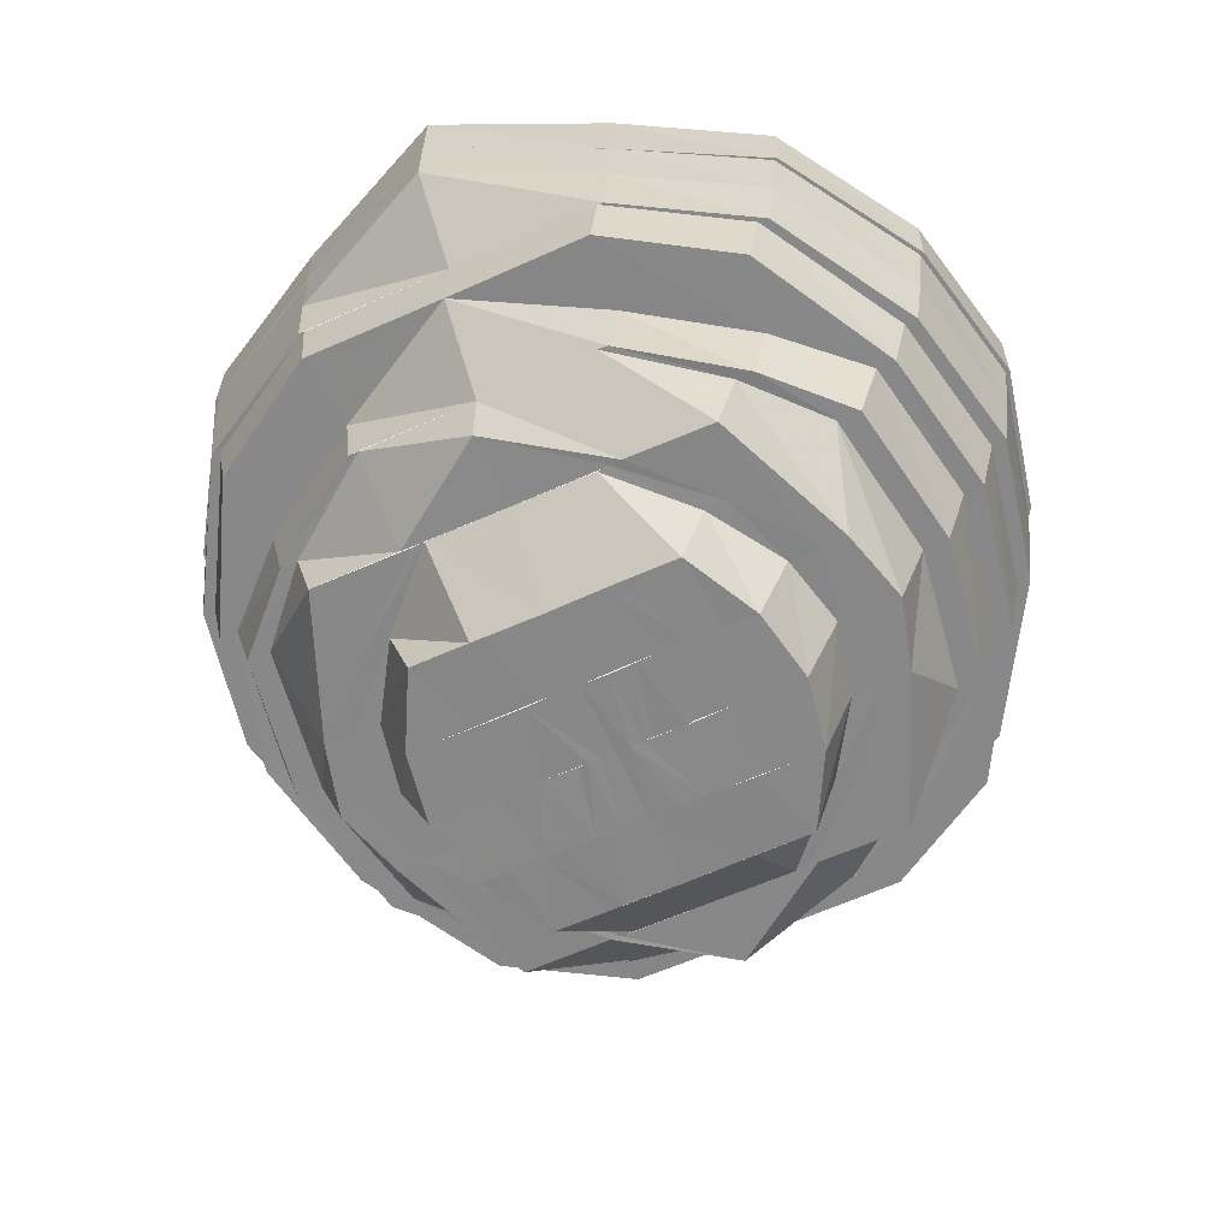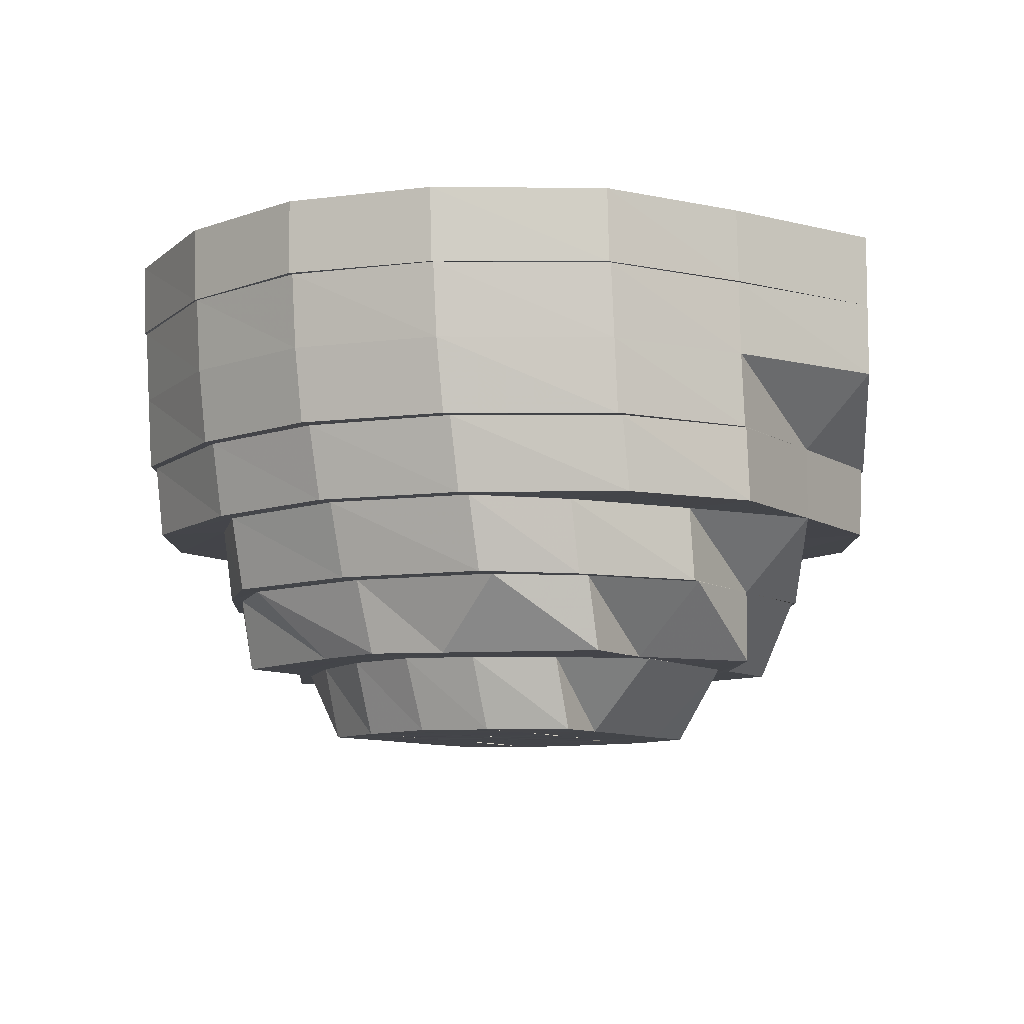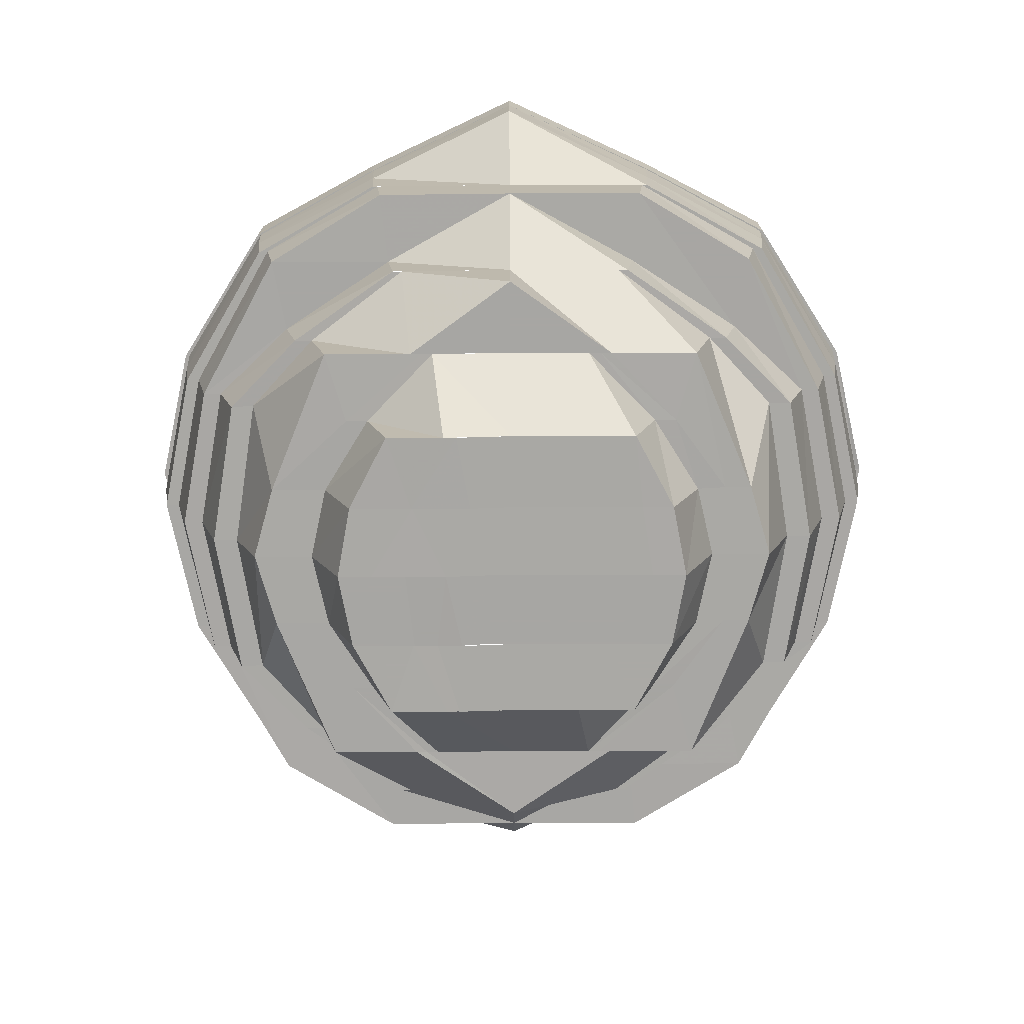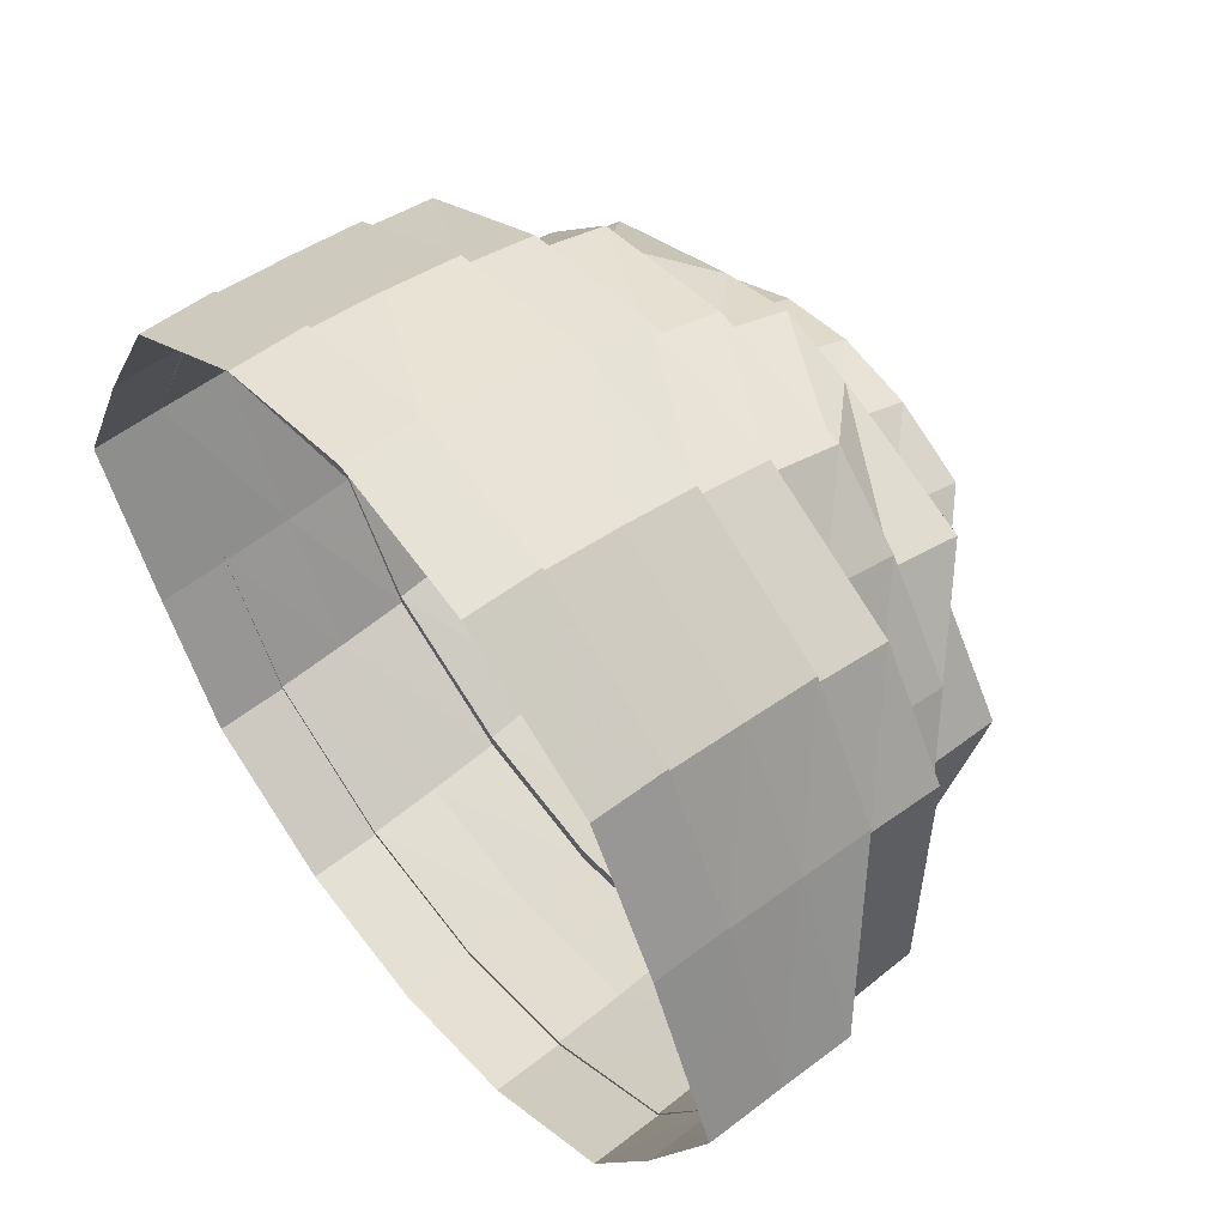
<metadata>
{"format":"obj","ext":"obj","renderer":"f3d","projection":"perspective","resolution":1024,"background":"white","views":[{"elev":-62.7,"azim":114.3,"up":"+Y"},{"elev":-8.8,"azim":-148.6,"up":"+Y"},{"elev":-74.9,"azim":90.4,"up":"+Y"},{"elev":55.6,"azim":-128.8,"up":"+Z"}]}
</metadata>
<code>
o 2518
v 2205 1861 8.951
v 2205 1861 8.973
v 2205 1861 8.951
v 2205 1861 8.992
v 2205 1861 8.973
v 2205 1861 8.951
v 2205 1861 8.973
v 2205 1861 8.991
v 2205 1861 8.929
v 2205 1861 9.004
v 2205 1861 8.991
v 2205 1861 9.004
v 2205 1861 8.972
v 2205 1861 8.991
v 2205 1861 8.951
v 2205 1861 8.973
v 2205 1861 9.004
v 2205 1861 9.003
v 2205 1861 9.009
v 2205 1861 9.008
v 2205 1861 8.991
v 2205 1861 8.972
v 2205 1861 9.008
v 2205 1861 9.008
v 2205 1861 9.004
v 2205 1861 9.004
v 2205 1861 9.004
v 2205 1861 8.991
v 2205 1861 9.004
v 2205 1861 9.003
v 2205 1861 8.992
v 2205 1861 8.991
v 2205 1861 9.008
v 2205 1861 9.003
v 2205 1861 8.991
v 2205 1861 8.991
v 2205 1861 8.973
v 2205 1861 8.973
v 2205 1861 8.973
v 2205 1861 8.972
v 2205 1861 8.951
v 2205 1861 8.951
v 2205 1861 9.004
v 2205 1861 9.008
v 2205 1861 8.991
v 2205 1861 9.003
v 2205 1861 8.973
v 2205 1861 8.991
v 2205 1861 8.951
v 2205 1861 8.972
v 2205 1861 8.929
v 2205 1861 8.951
v 2205 1861 8.929
v 2205 1861 8.91
v 2205 1861 8.929
v 2205 1861 8.91
v 2205 1861 8.897
v 2205 1861 8.91
v 2205 1861 8.897
v 2205 1861 8.929
v 2205 1861 8.91
v 2205 1861 8.951
v 2205 1861 8.929
v 2205 1861 8.897
v 2205 1861 8.898
v 2205 1861 8.893
v 2205 1861 8.893
v 2205 1861 8.91
v 2205 1861 8.929
v 2205 1861 8.893
v 2205 1861 8.894
v 2205 1861 8.897
v 2205 1861 8.897
v 2205 1861 8.897
v 2205 1861 8.91
v 2205 1861 8.897
v 2205 1861 8.898
v 2205 1861 8.91
v 2205 1861 8.91
v 2205 1861 8.893
v 2205 1861 8.898
v 2205 1861 8.91
v 2205 1861 8.91
v 2205 1861 8.929
v 2205 1861 8.929
v 2205 1861 8.929
v 2205 1861 8.897
v 2205 1861 8.894
v 2205 1861 8.91
v 2205 1861 8.898
v 2205 1861 8.929
v 2205 1861 8.91
v 2205 1861 8.951
v 2205 1861 8.929
v 2205 1861 8.899
v 2205 1861 8.895
v 2205 1861 8.899
v 2205 1861 8.9
v 2205 1861 8.914
v 2205 1861 8.902
v 2205 1861 8.931
v 2205 1861 8.912
v 2205 1861 8.911
v 2205 1861 8.912
v 2205 1861 8.9
v 2205 1861 8.93
v 2205 1861 8.896
v 2205 1861 8.898
v 2205 1861 8.894
v 2205 1861 8.898
v 2205 1861 8.91
v 2205 1861 8.9
v 2205 1861 8.91
v 2205 1861 8.896
v 2205 1861 8.929
v 2205 1861 8.929
v 2205 1861 8.93
v 2205 1861 8.951
v 2205 1861 8.911
v 2205 1861 8.9
v 2205 1861 8.929
v 2205 1861 8.912
v 2205 1861 8.929
v 2205 1861 8.93
v 2205 1861 8.951
v 2205 1861 8.929
v 2205 1861 8.912
v 2205 1861 8.951
v 2205 1861 8.972
v 2205 1861 8.93
v 2205 1861 8.914
v 2205 1861 8.931
v 2205 1861 8.951
v 2205 1861 8.991
v 2205 1861 8.972
v 2205 1861 8.971
v 2205 1861 8.99
v 2205 1861 9.003
v 2205 1861 8.971
v 2205 1861 8.989
v 2205 1861 8.931
v 2205 1861 8.931
v 2205 1861 8.917
v 2205 1861 8.933
v 2205 1861 8.915
v 2205 1861 8.931
v 2205 1861 8.951
v 2205 1861 8.904
v 2205 1861 8.914
v 2205 1861 8.912
v 2205 1861 8.93
v 2205 1861 8.971
v 2205 1861 8.97
v 2205 1861 8.951
v 2205 1861 8.988
v 2205 1861 8.986
v 2205 1861 8.971
v 2205 1861 8.989
v 2205 1861 9.001
v 2205 1861 9.005
v 2205 1861 8.999
v 2205 1861 9.001
v 2205 1861 9.003
v 2205 1861 9.005
v 2205 1861 8.997
v 2205 1861 8.986
v 2205 1861 8.984
v 2205 1861 8.968
v 2205 1861 8.982
v 2205 1861 8.988
v 2205 1861 8.999
v 2205 1861 8.971
v 2205 1861 8.97
v 2205 1861 8.969
v 2205 1861 8.984
v 2205 1861 8.994
v 2205 1861 9.001
v 2205 1861 8.994
v 2205 1861 8.999
v 2205 1861 9.001
v 2205 1861 8.997
v 2205 1861 8.989
v 2205 1861 8.988
v 2205 1861 8.971
v 2205 1861 8.989
v 2205 1861 8.997
v 2205 1861 8.986
v 2205 1861 8.971
v 2205 1861 8.97
v 2205 1861 8.998
v 2205 1861 8.994
v 2205 1861 8.992
v 2205 1861 8.982
v 2205 1861 8.984
v 2205 1861 8.994
v 2205 1861 8.969
v 2205 1861 8.968
v 2205 1861 8.995
v 2205 1861 8.98
v 2205 1861 8.997
v 2205 1861 8.986
v 2205 1861 8.992
v 2205 1861 8.984
v 2205 1861 8.97
v 2205 1861 8.986
v 2205 1861 8.951
v 2205 1861 8.969
v 2205 1861 8.988
v 2205 1861 8.971
v 2205 1861 8.992
v 2205 1861 8.982
v 2205 1861 8.969
v 2205 1861 8.968
v 2205 1861 8.992
v 2205 1861 8.988
v 2205 1861 8.988
v 2205 1861 8.985
v 2205 1861 8.977
v 2205 1861 8.965
v 2205 1861 8.988
v 2205 1861 8.974
v 2205 1861 8.963
v 2205 1861 8.962
v 2205 1861 8.992
v 2205 1861 8.982
v 2205 1861 8.968
v 2205 1861 8.98
v 2205 1861 8.982
v 2205 1861 8.984
v 2205 1861 8.969
v 2205 1861 8.985
v 2205 1861 8.977
v 2205 1861 8.951
v 2205 1861 8.968
v 2205 1861 8.98
v 2205 1861 8.966
v 2205 1861 8.931
v 2205 1861 8.933
v 2205 1861 8.915
v 2205 1861 8.98
v 2205 1861 8.966
v 2205 1861 8.981
v 2205 1861 8.984
v 2205 1861 8.981
v 2205 1861 8.971
v 2205 1861 8.977
v 2205 1861 8.96
v 2205 1861 8.968
v 2205 1861 8.951
v 2205 1861 8.98
v 2205 1861 8.973
v 2205 1861 8.965
v 2205 1861 8.958
v 2205 1861 8.956
v 2205 1861 8.951
v 2205 1861 8.975
v 2205 1861 8.969
v 2205 1861 8.951
v 2205 1861 8.977
v 2205 1861 8.97
v 2205 1861 8.964
v 2205 1861 8.973
v 2205 1861 8.974
v 2205 1861 8.965
v 2205 1861 8.966
v 2205 1861 8.951
v 2205 1861 8.963
v 2205 1861 8.965
v 2205 1861 8.951
v 2205 1861 8.971
v 2205 1861 8.962
v 2205 1861 8.968
v 2205 1861 8.969
v 2205 1861 8.965
v 2205 1861 8.966
v 2205 1861 8.964
v 2205 1861 8.961
v 2205 1861 8.96
v 2205 1861 8.958
v 2205 1861 8.961
v 2205 1861 8.958
v 2205 1861 8.958
v 2205 1861 8.956
v 2205 1861 8.955
v 2205 1861 8.954
v 2205 1861 8.954
v 2205 1861 8.953
v 2205 1861 8.954
v 2205 1861 8.951
v 2205 1861 8.951
v 2205 1861 8.949
v 2205 1861 8.947
v 2205 1861 8.947
v 2205 1861 8.944
v 2205 1861 8.947
v 2205 1861 8.944
v 2205 1861 8.946
v 2205 1861 8.941
v 2205 1861 8.937
v 2205 1861 8.94
v 2205 1861 8.937
v 2205 1861 8.941
v 2205 1861 8.936
v 2205 1861 8.932
v 2205 1861 8.931
v 2205 1861 8.932
v 2205 1861 8.926
v 2205 1861 8.928
v 2205 1861 8.928
v 2205 1861 8.933
v 2205 1861 8.937
v 2205 1861 8.943
v 2205 1861 8.945
v 2205 1861 8.941
v 2205 1861 8.94
v 2205 1861 8.93
v 2205 1861 8.938
v 2205 1861 8.936
v 2205 1861 8.951
v 2205 1861 8.951
v 2205 1861 8.966
v 2205 1861 8.968
v 2205 1861 8.982
v 2205 1861 8.951
v 2205 1861 8.936
v 2205 1861 8.951
v 2205 1861 8.969
v 2205 1861 8.934
v 2205 1861 8.922
v 2205 1861 8.935
v 2205 1861 8.933
v 2205 1861 8.951
v 2205 1861 8.97
v 2205 1861 8.986
v 2205 1861 8.917
v 2205 1861 8.919
v 2205 1861 8.935
v 2205 1861 8.936
v 2205 1861 8.924
v 2205 1861 8.922
v 2205 1861 8.935
v 2205 1861 8.927
v 2205 1861 8.924
v 2205 1861 8.92
v 2205 1861 8.922
v 2205 1861 8.916
v 2205 1861 8.922
v 2205 1861 8.917
v 2205 1861 8.919
v 2205 1861 8.934
v 2205 1861 8.924
v 2205 1861 8.913
v 2205 1861 8.91
v 2205 1861 8.933
v 2205 1861 8.937
v 2205 1861 8.943
v 2205 1861 8.945
v 2205 1861 8.951
v 2205 1861 8.93
v 2205 1861 8.941
v 2205 1861 8.92
v 2205 1861 8.94
v 2205 1861 8.927
v 2205 1861 8.938
v 2205 1861 8.951
v 2205 1861 8.924
v 2205 1861 8.96
v 2205 1861 8.951
v 2205 1861 8.936
v 2205 1861 8.935
v 2205 1861 8.934
v 2205 1861 8.919
v 2205 1861 8.965
v 2205 1861 8.951
v 2205 1861 8.922
v 2205 1861 8.919
v 2205 1861 8.917
v 2205 1861 8.907
v 2205 1861 8.933
v 2205 1861 8.934
v 2205 1861 8.951
v 2205 1861 8.91
v 2205 1861 8.907
v 2205 1861 8.913
v 2205 1861 8.903
v 2205 1861 8.906
v 2205 1861 8.916
v 2205 1861 8.91
v 2205 1861 8.913
v 2205 1861 8.91
v 2205 1861 8.907
v 2205 1861 8.917
v 2205 1861 8.915
v 2205 1861 8.914
v 2205 1861 8.931
v 2205 1861 8.904
v 2205 1861 8.915
v 2205 1861 8.931
v 2205 1861 8.951
v 2205 1861 8.933
v 2205 1861 8.91
v 2205 1861 8.919
v 2205 1861 8.933
v 2205 1861 8.934
v 2205 1861 8.904
v 2205 1861 8.901
v 2205 1861 8.904
v 2205 1861 8.902
v 2205 1861 8.9
v 2205 1861 8.898
v 2205 1861 8.896
v 2205 1861 8.902
v 2205 1861 8.9
v 2205 1861 8.915
v 2205 1861 8.917
v 2205 1861 8.934
v 2205 1861 8.919
v 2205 1861 8.917
v 2205 1861 8.907
v 2205 1861 8.933
v 2205 1861 8.914
v 2205 1861 8.902
v 2205 1861 8.931
v 2205 1861 8.931
v 2205 1861 8.912
v 2205 1861 8.914
v 2205 1861 8.931
v 2205 1861 8.915
v 2205 1861 8.93
v 2205 1861 8.931
v 2205 1861 8.951
v 2205 1861 8.97
v 2205 1861 8.984
v 2205 1861 8.969
v 2205 1861 8.951
v 2205 1861 8.971
v 2205 1861 8.988
v 2205 1861 8.971
v 2205 1861 8.972
v 2205 1861 8.951
v 2205 1861 8.972
v 2205 1861 8.989
v 2205 1861 8.971
v 2205 1861 8.991
v 2205 1861 8.99
v 2205 1861 9.001
v 2205 1861 8.972
v 2205 1861 9.003
v 2205 1861 9.002
v 2205 1861 9.005
v 2205 1861 9.008
v 2205 1861 9.007
v 2205 1861 9.001
v 2205 1861 9.002
v 2205 1861 9.001
v 2205 1861 8.988
v 2205 1861 8.999
v 2205 1861 8.971
v 2205 1861 8.989
f 1 2 3
f 2 4 5
f 6 2 7
f 7 4 8
f 9 1 6
f 4 10 11
f 8 10 12
f 13 11 14
f 15 16 13
f 14 17 18
f 10 19 17
f 12 19 20
f 16 21 22
f 18 23 24
f 19 25 23
f 20 25 26
f 21 27 28
f 24 29 30
f 25 31 29
f 26 31 32
f 27 33 34
f 30 35 36
f 31 37 35
f 32 37 38
f 36 39 40
f 37 41 39
f 38 41 42
f 33 43 44
f 43 45 46
f 45 47 48
f 47 49 50
f 41 51 52
f 42 51 53
f 51 54 55
f 53 54 56
f 54 57 58
f 56 57 59
f 60 58 61
f 62 63 60
f 61 64 65
f 57 66 64
f 59 66 67
f 63 68 69
f 65 70 71
f 66 72 70
f 67 72 73
f 68 74 75
f 71 76 77
f 72 78 76
f 73 78 79
f 74 80 81
f 77 82 83
f 78 84 82
f 79 84 9
f 83 85 86
f 84 1 85
f 80 87 88
f 87 89 90
f 89 91 92
f 91 93 94
f 95 88 96
f 96 90 97
f 95 96 98
f 99 98 100
f 101 102 99
f 103 95 102
f 103 81 95
f 104 95 105
f 106 103 104
f 105 96 107
f 108 109 95
f 109 110 96
f 111 108 103
f 107 97 112
f 110 113 97
f 96 97 114
f 115 111 116
f 116 75 103
f 116 103 117
f 118 116 117
f 97 92 119
f 97 119 120
f 113 121 119
f 112 119 122
f 122 123 124
f 121 125 123
f 119 126 123
f 119 123 127
f 123 3 128
f 125 129 128
f 123 128 130
f 131 130 132
f 130 128 133
f 129 134 135
f 128 22 135
f 128 135 133
f 133 135 136
f 135 137 136
f 135 28 137
f 134 138 137
f 139 137 140
f 141 133 142
f 143 142 144
f 145 141 146
f 146 133 147
f 148 149 145
f 150 151 149
f 147 152 153
f 133 152 154
f 153 155 156
f 157 158 152
f 158 159 155
f 159 160 161
f 160 162 163
f 161 164 163
f 161 163 165
f 166 161 165
f 166 165 167
f 168 167 169
f 170 171 166
f 172 170 173
f 174 166 175
f 175 165 176
f 165 163 177
f 165 177 178
f 163 179 177
f 163 180 179
f 177 179 181
f 162 182 179
f 179 183 181
f 182 184 183
f 179 185 183
f 186 183 187
f 187 188 189
f 177 181 190
f 178 177 190
f 190 181 191
f 178 190 192
f 193 178 192
f 194 195 193
f 196 194 197
f 192 190 198
f 190 191 198
f 193 192 199
f 200 201 191
f 198 191 202
f 191 203 202
f 201 204 203
f 191 205 203
f 204 206 207
f 208 209 205
f 210 203 211
f 211 212 213
f 198 202 214
f 214 202 215
f 216 198 214
f 192 198 216
f 199 192 216
f 216 214 217
f 199 216 218
f 218 216 217
f 219 199 218
f 217 214 220
f 214 215 220
f 218 217 221
f 222 218 221
f 222 221 223
f 224 225 215
f 225 226 227
f 215 228 227
f 229 230 228
f 215 227 231
f 220 215 231
f 231 227 232
f 230 233 234
f 235 234 236
f 233 237 238
f 237 239 238
f 240 241 232
f 231 232 242
f 220 231 243
f 243 231 242
f 244 220 243
f 217 220 244
f 221 217 244
f 221 244 245
f 223 221 245
f 244 243 246
f 245 244 246
f 223 245 247
f 247 245 248
f 245 246 248
f 249 223 247
f 246 243 250
f 243 242 250
f 248 246 251
f 246 250 251
f 248 251 252
f 253 248 252
f 253 252 254
f 255 253 254
f 249 253 255
f 251 250 256
f 251 256 257
f 258 223 249
f 250 259 256
f 250 242 259
f 257 256 260
f 257 260 261
f 256 259 262
f 256 262 260
f 242 263 259
f 242 232 263
f 232 264 263
f 232 265 264
f 265 266 264
f 263 264 267
f 268 269 267
f 259 263 270
f 263 267 270
f 259 270 262
f 270 267 271
f 262 270 272
f 270 271 272
f 262 272 273
f 260 262 273
f 273 272 274
f 260 273 275
f 261 260 275
f 275 273 276
f 275 276 277
f 261 275 278
f 277 276 278
f 279 261 278
f 276 280 278
f 274 281 280
f 278 280 282
f 280 281 283
f 278 282 284
f 284 282 285
f 279 278 285
f 282 286 285
f 287 279 285
f 285 286 287
f 288 279 287
f 286 289 287
f 255 288 287
f 255 287 290
f 287 289 290
f 291 255 290
f 289 291 290
f 292 255 291
f 289 293 291
f 293 294 291
f 295 292 291
f 291 294 295
f 296 292 295
f 297 296 295
f 294 298 295
f 298 296 297
f 294 299 298
f 298 300 296
f 301 300 298
f 302 301 298
f 303 301 302
f 299 303 298
f 303 304 301
f 299 305 303
f 305 304 303
f 306 305 299
f 306 307 305
f 305 308 304
f 307 308 305
f 309 307 306
f 308 310 304
f 304 310 311
f 311 312 300
f 300 312 313
f 312 249 313
f 313 249 255
f 311 314 312
f 310 314 311
f 314 258 249
f 310 315 314
f 315 258 314
f 316 315 310
f 308 316 310
f 316 317 315
f 318 319 317
f 317 320 258
f 320 219 258
f 320 321 219
f 321 199 219
f 321 193 199
f 322 323 321
f 324 321 320
f 325 324 326
f 324 327 197
f 154 327 324
f 328 154 324
f 329 328 330
f 331 332 328
f 332 333 327
f 333 334 327
f 335 331 336
f 337 324 338
f 339 337 338
f 340 341 339
f 339 338 342
f 342 338 317
f 342 317 316
f 343 342 316
f 343 316 308
f 307 343 308
f 344 342 343
f 344 339 342
f 345 343 307
f 345 344 343
f 309 345 307
f 346 339 344
f 346 347 339
f 348 344 345
f 348 346 344
f 349 350 347
f 351 348 345
f 351 345 309
f 352 347 346
f 353 349 352
f 352 336 347
f 354 351 309
f 354 309 355
f 356 354 355
f 356 355 357
f 289 356 357
f 358 356 289
f 283 358 289
f 281 358 283
f 359 351 354
f 360 359 354
f 359 361 351
f 361 348 351
f 362 359 360
f 358 362 360
f 363 361 359
f 362 363 359
f 364 363 362
f 365 362 358
f 364 366 363
f 367 365 358
f 274 367 281
f 272 367 274
f 272 271 367
f 271 365 367
f 267 368 365
f 368 369 365
f 368 370 369
f 371 372 370
f 266 370 368
f 373 266 374
f 370 375 369
f 369 375 366
f 370 376 375
f 377 378 376
f 379 377 380
f 266 238 380
f 381 238 266
f 234 381 266
f 376 382 375
f 376 383 382
f 375 382 384
f 375 384 366
f 383 385 382
f 382 386 384
f 382 385 386
f 366 384 387
f 366 387 363
f 363 387 361
f 384 388 387
f 384 386 388
f 387 389 361
f 387 388 389
f 361 389 348
f 389 346 348
f 389 352 346
f 388 352 389
f 388 390 352
f 386 390 388
f 386 391 390
f 385 391 386
f 391 392 390
f 391 393 392
f 394 395 393
f 396 397 391
f 397 398 392
f 398 399 400
f 401 392 402
f 402 403 404
f 385 405 391
f 406 405 385
f 383 406 385
f 407 406 383
f 406 408 405
f 408 149 405
f 408 127 149
f 409 150 408
f 410 408 406
f 410 120 408
f 407 410 406
f 411 409 410
f 412 410 407
f 412 114 410
f 413 411 412
f 414 412 407
f 414 407 415
f 416 415 417
f 418 407 419
f 420 414 418
f 421 422 414
f 423 421 424
f 425 413 426
f 427 426 428
f 429 425 430
f 431 430 427
f 118 430 381
f 189 118 431
f 188 118 432
f 433 432 434
f 435 116 118
f 435 69 116
f 436 435 118
f 437 436 438
f 439 435 436
f 439 52 435
f 440 115 435
f 441 440 439
f 442 439 443
f 444 441 445
f 446 445 442
f 445 439 185
f 445 447 439
f 448 444 449
f 449 48 445
f 449 445 180
f 450 449 446
f 451 448 452
f 453 452 450
f 452 449 164
f 452 46 449
f 138 451 454
f 140 454 453
f 454 44 452
f 454 452 455
f 456 455 457
f 458 459 456
f 137 454 459
f 137 34 454

</code>
